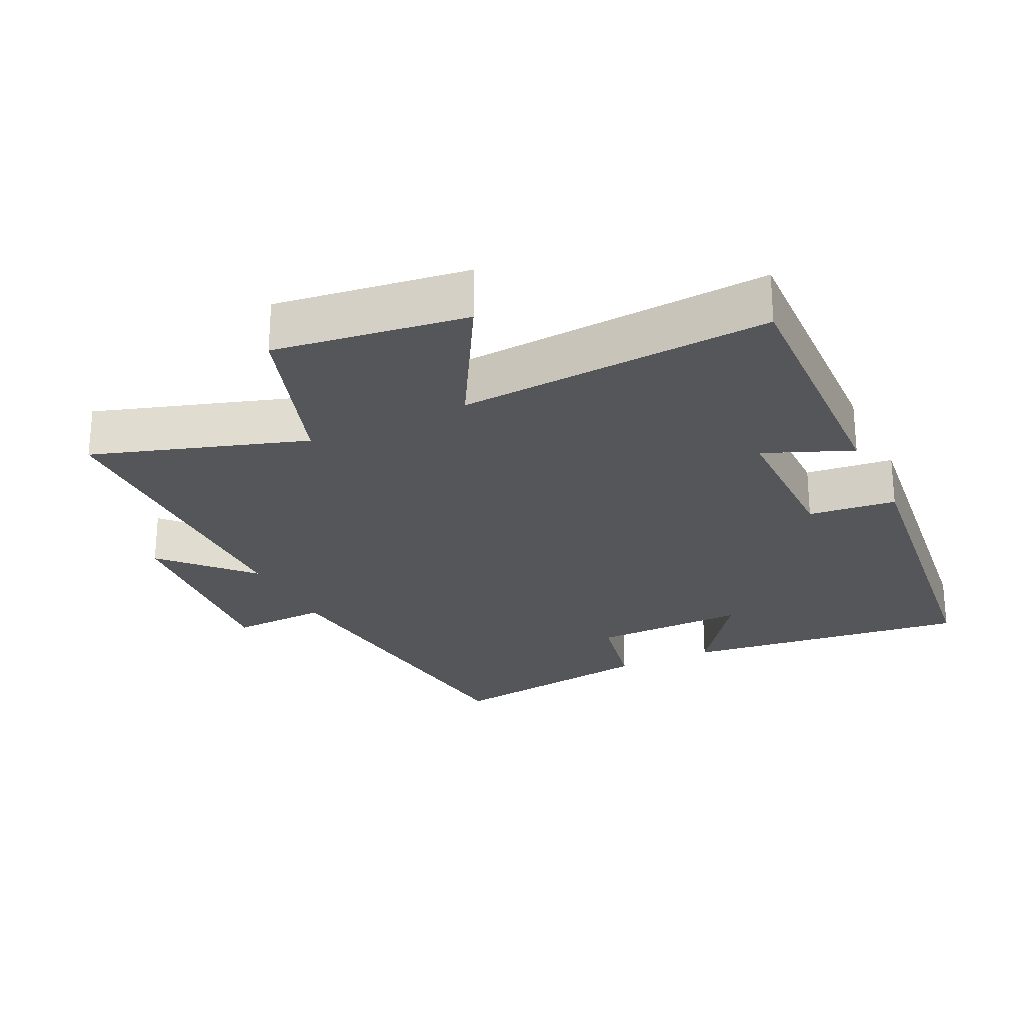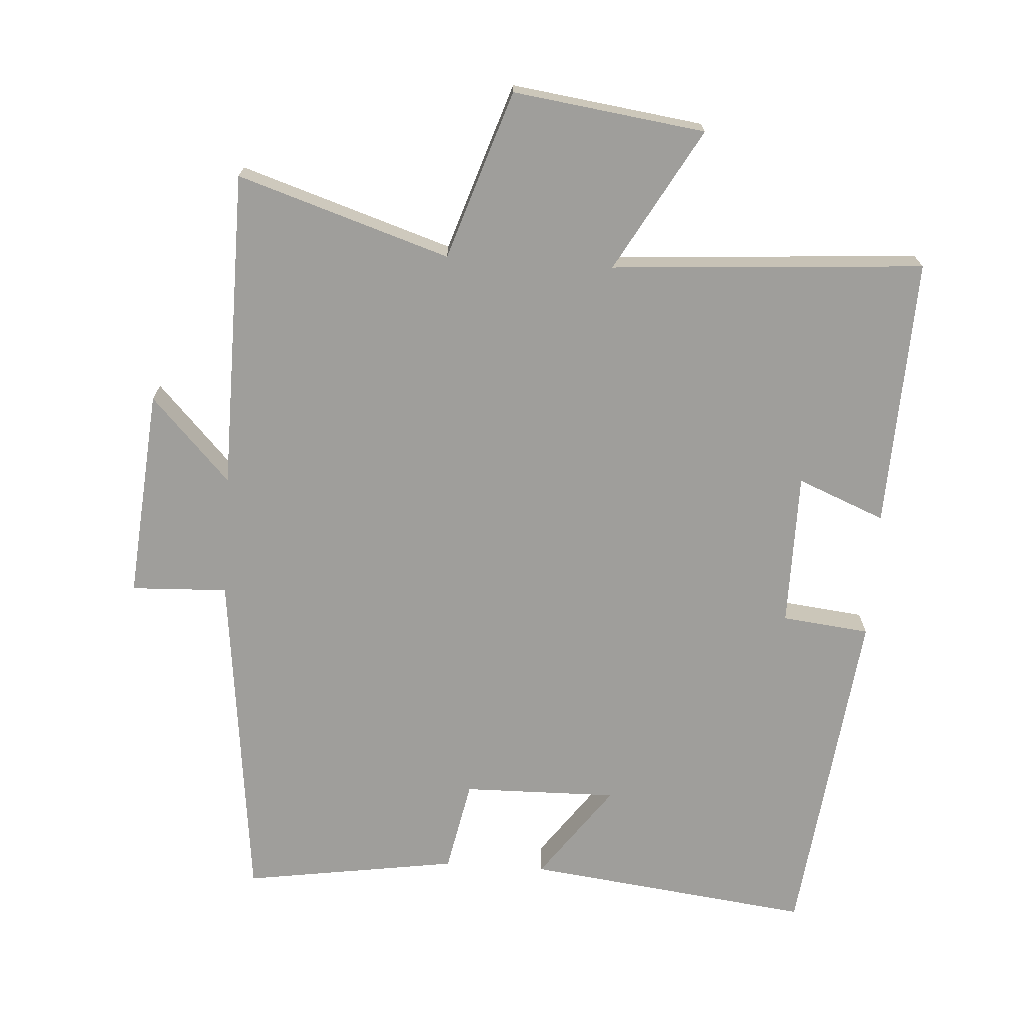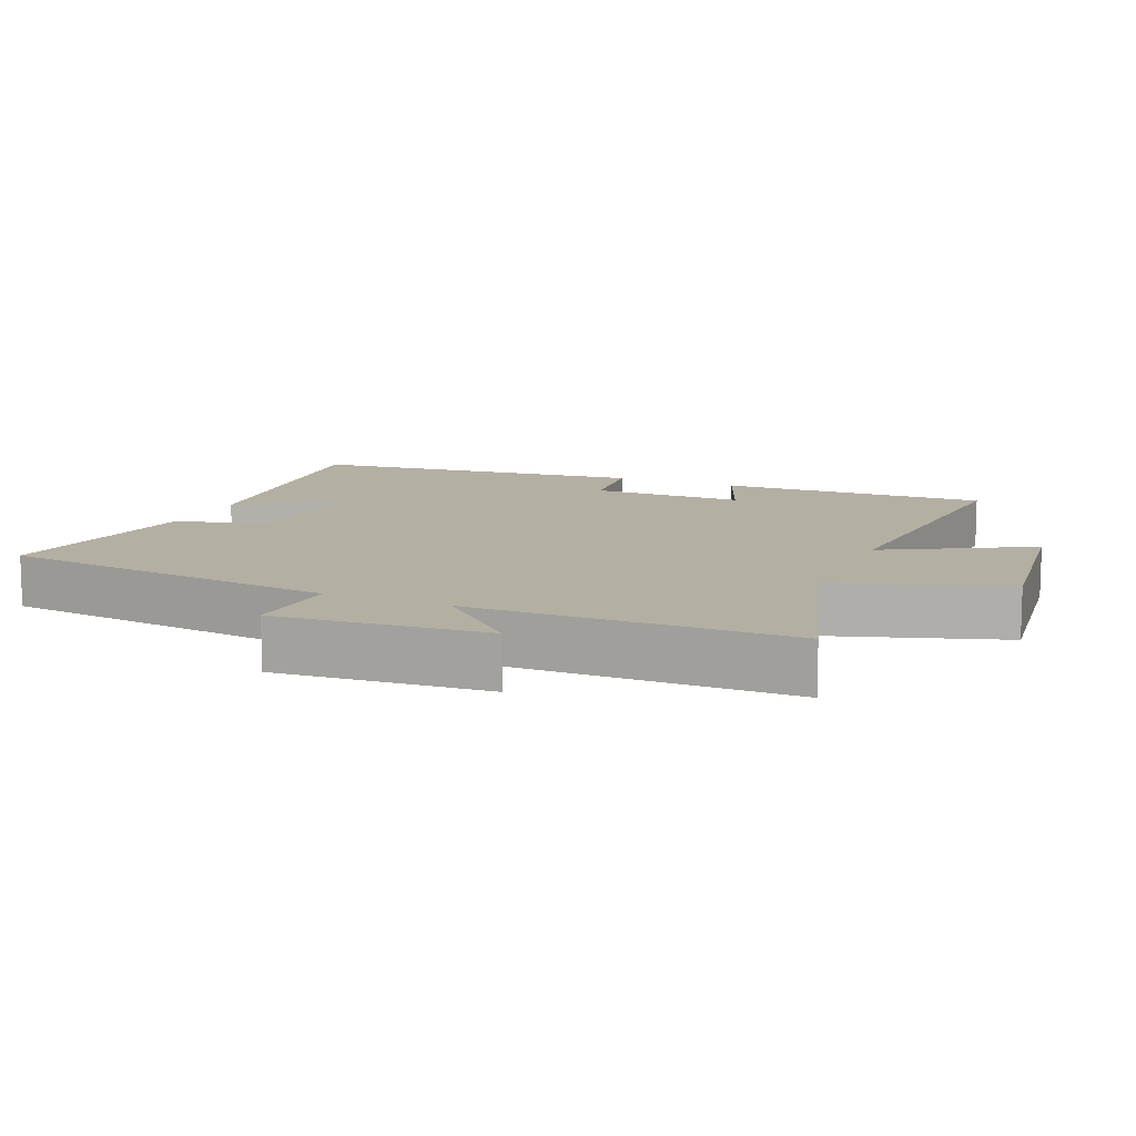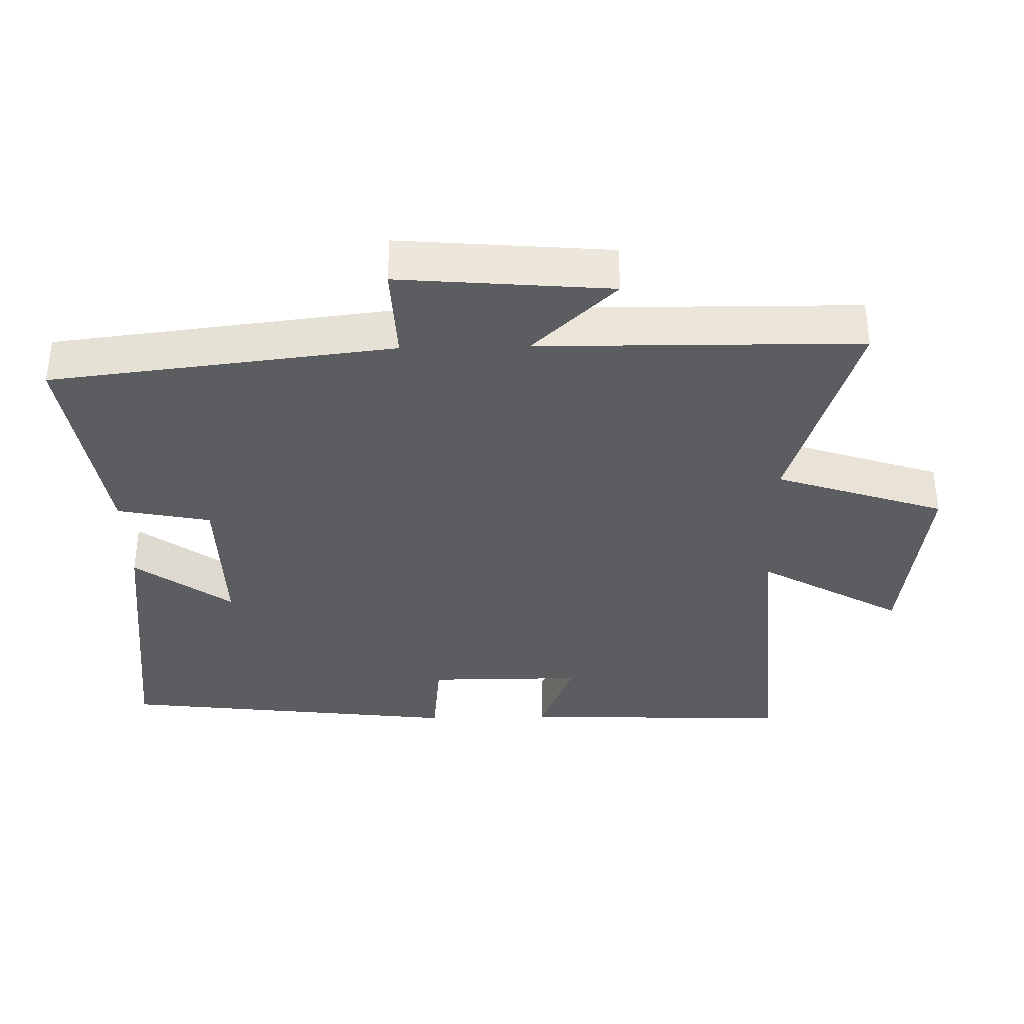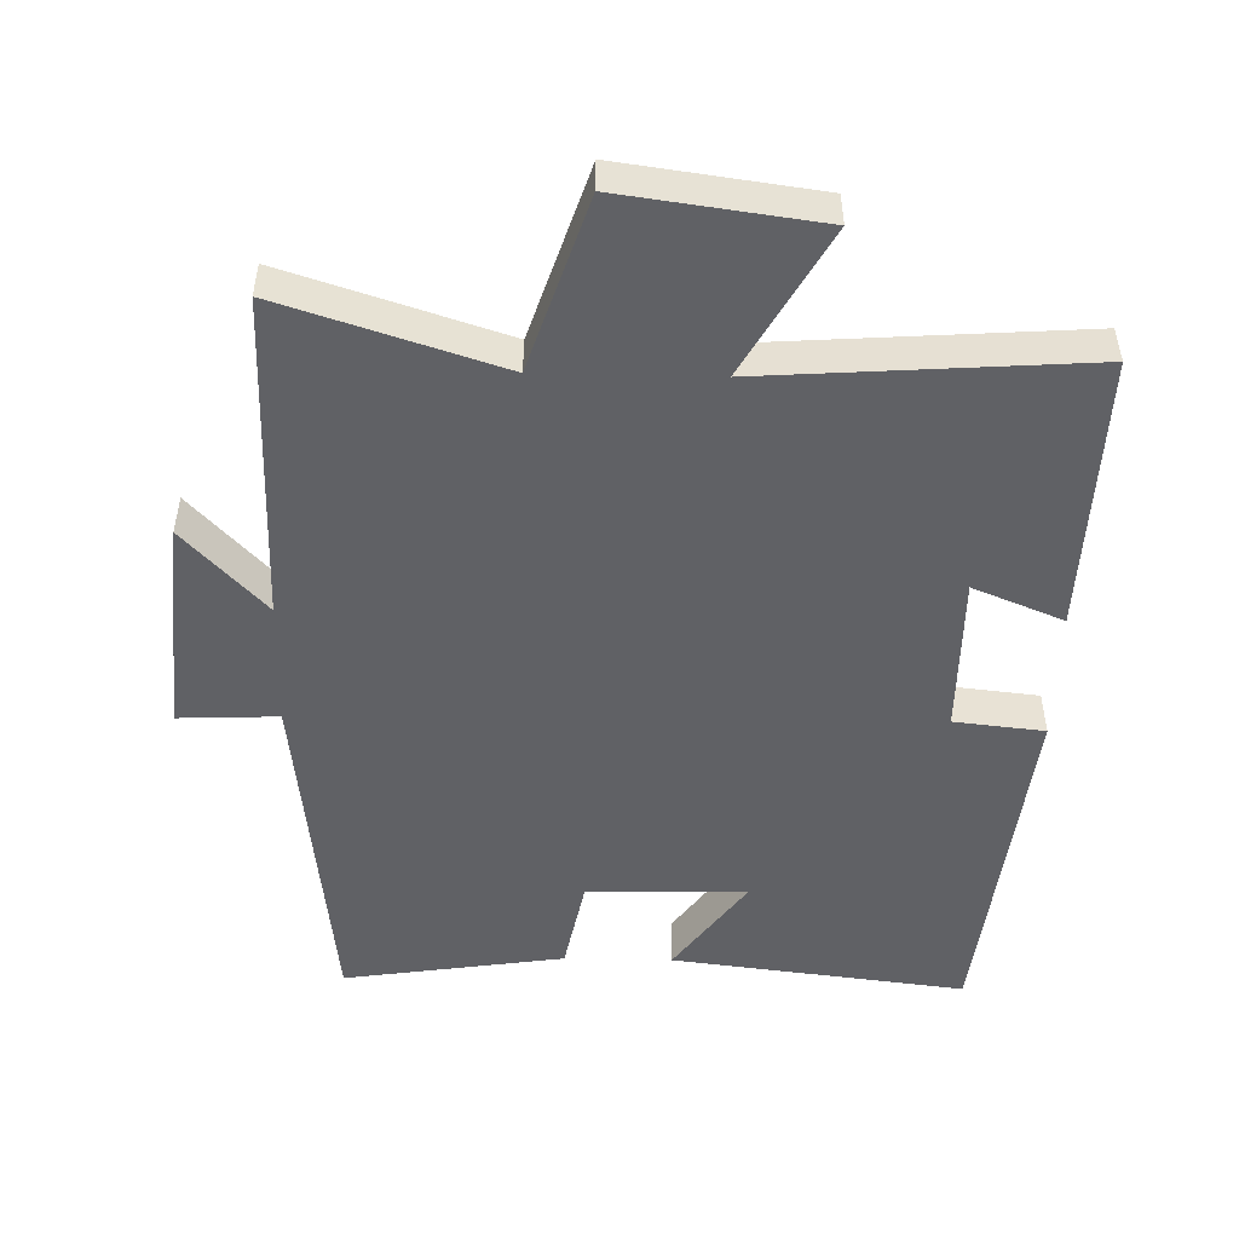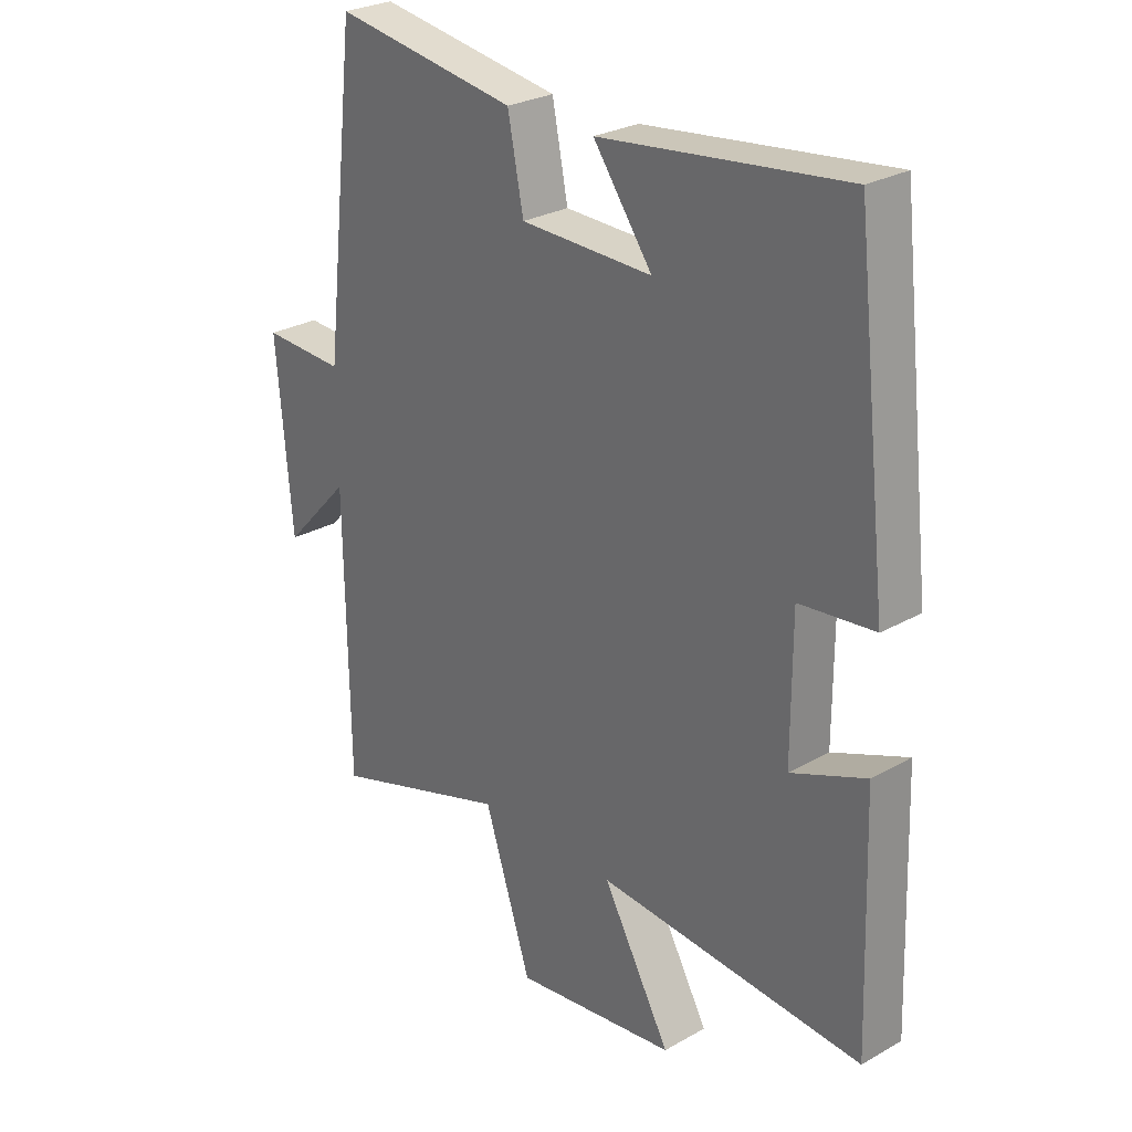
<metadata>
{"format":"obj","ext":"obj","renderer":"f3d","projection":"perspective","resolution":1024,"background":"white","views":[{"elev":-25.3,"azim":-154.4,"up":"+Y"},{"elev":-70.8,"azim":176.2,"up":"+Y"},{"elev":11.2,"azim":113.5,"up":"+Y"},{"elev":-35.9,"azim":91.3,"up":"+Y"},{"elev":-50.1,"azim":178.7,"up":"+Y"},{"elev":27.3,"azim":-131.1,"up":"+Z"}]}
</metadata>
<code>
v -0.442 0.07 0.551
v -0.024 0.07 0.5
v -0.125 0.07 0.36
v 0.101 0.07 0.364
v 0.128 0.07 0.5
v 0.442 0.07 0.548
v 0.5 0.07 0.048
v 0.641 0.07 0.054
v 0.615 0.07 -0.254
v 0.5 0.07 -0.132
v 0.495 0.07 -0.599
v 0.186 0.07 -0.5
v 0.105 0.07 -0.746
v -0.175 0.07 -0.708
v -0.058 0.07 -0.5
v -0.514 0.07 -0.532
v -0.5 0.07 -0.137
v -0.372 0.07 -0.189
v -0.372 0.07 0.037
v -0.5 0.07 0.051
v -0.442 0 0.551
v -0.024 0 0.5
v -0.125 0 0.36
v 0.101 0 0.364
v 0.128 0 0.5
v 0.442 0 0.548
v 0.5 0 0.048
v 0.641 0 0.054
v 0.615 0 -0.254
v 0.5 0 -0.132
v 0.495 0 -0.599
v 0.186 0 -0.5
v 0.105 0 -0.746
v -0.175 0 -0.708
v -0.058 0 -0.5
v -0.514 0 -0.532
v -0.5 0 -0.137
v -0.372 0 -0.189
v -0.372 0 0.037
v -0.5 0 0.051
f 19 20 1 2
f 15 16 17 18
f 15 18 19
f 12 13 14 15
f 12 15 19
f 10 11 12 19
f 7 8 9 10
f 4 5 6 7
f 3 4 7 10
f 19 2 3
f 3 10 19
f 22 21 40 39
f 38 37 36 35
f 39 38 35
f 35 34 33 32
f 39 35 32
f 39 32 31 30
f 30 29 28 27
f 27 26 25 24
f 30 27 24 23
f 23 22 39
f 39 30 23
f 1 21 22 2
f 2 22 23 3
f 3 23 24 4
f 4 24 25 5
f 5 25 26 6
f 6 26 27 7
f 7 27 28 8
f 8 28 29 9
f 9 29 30 10
f 10 30 31 11
f 11 31 32 12
f 12 32 33 13
f 13 33 34 14
f 14 34 35 15
f 15 35 36 16
f 16 36 37 17
f 17 37 38 18
f 18 38 39 19
f 19 39 40 20
f 20 40 21 1

</code>
